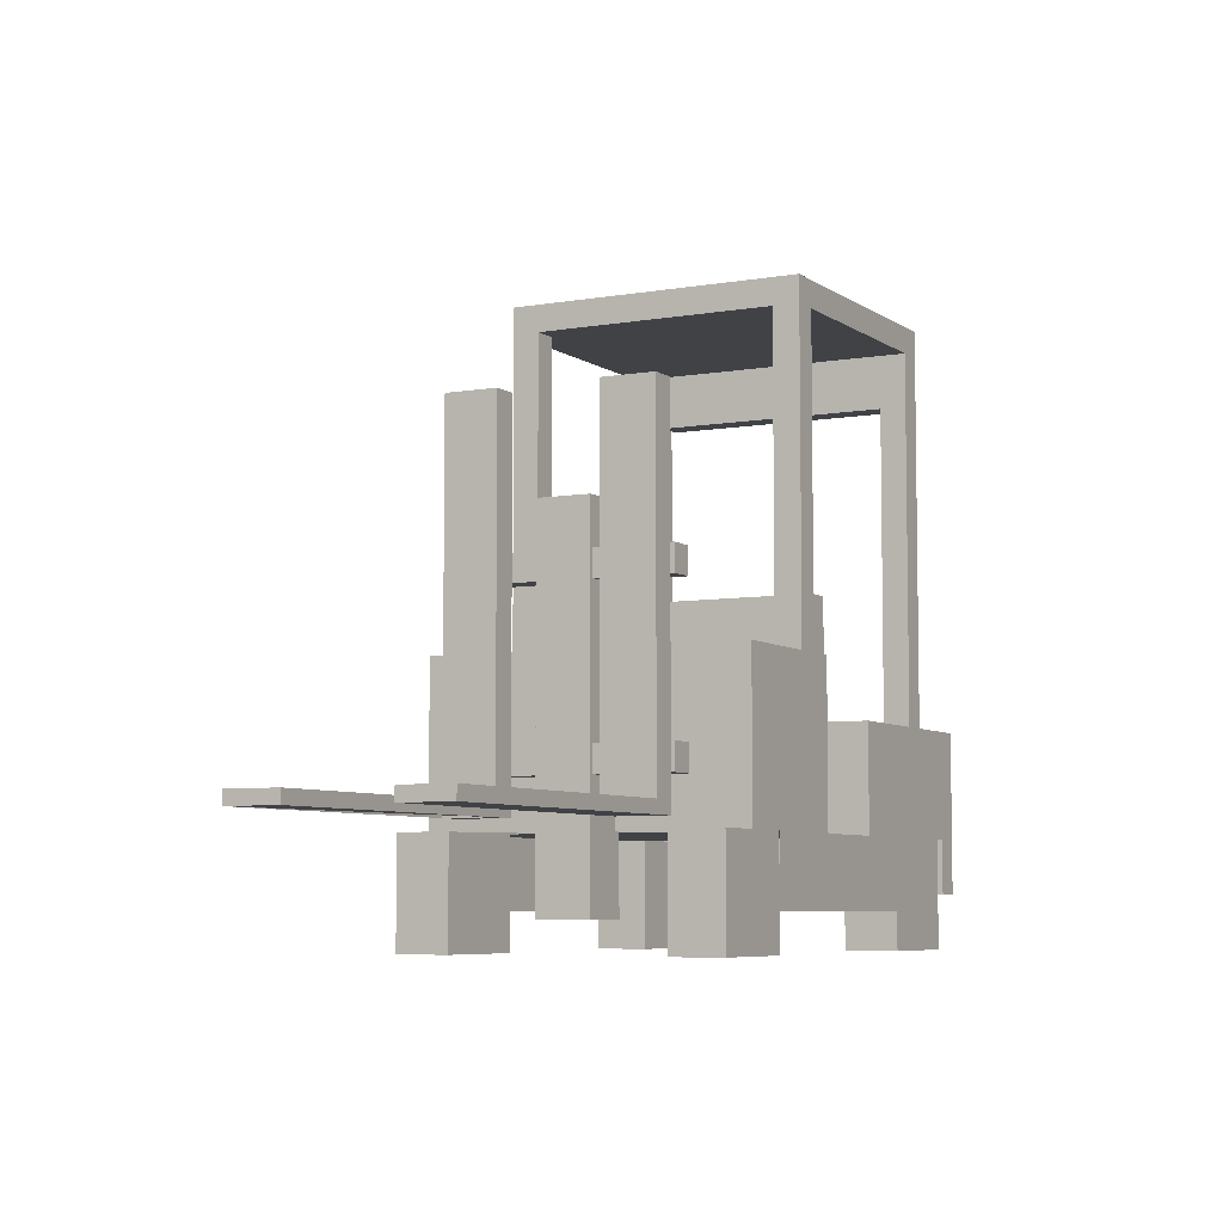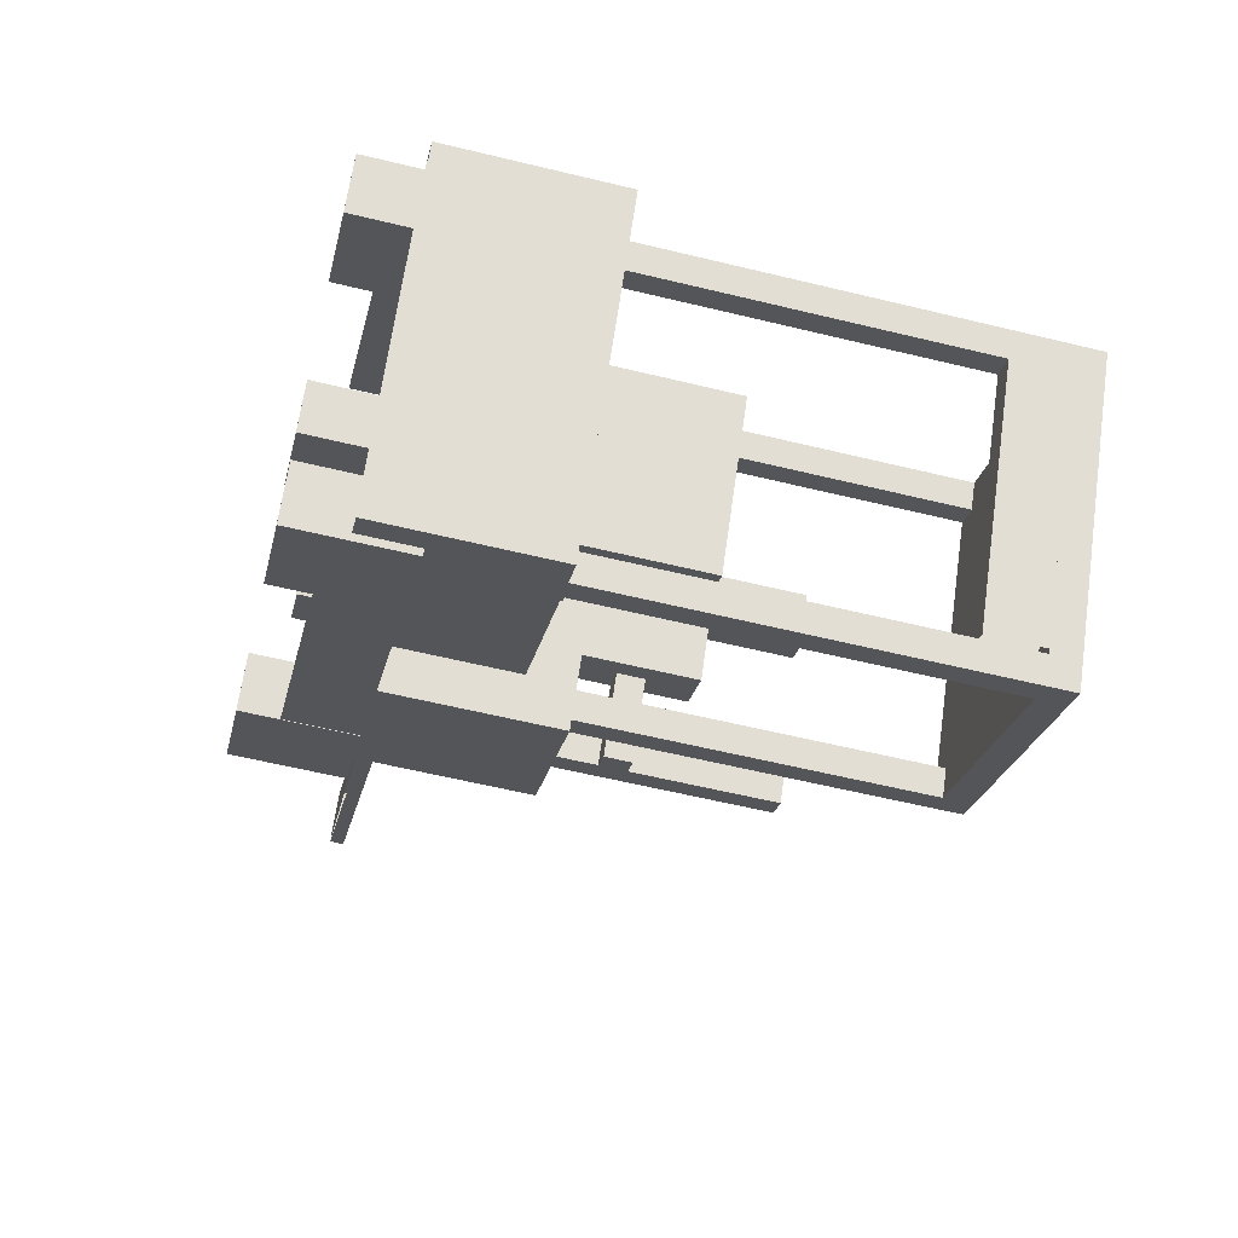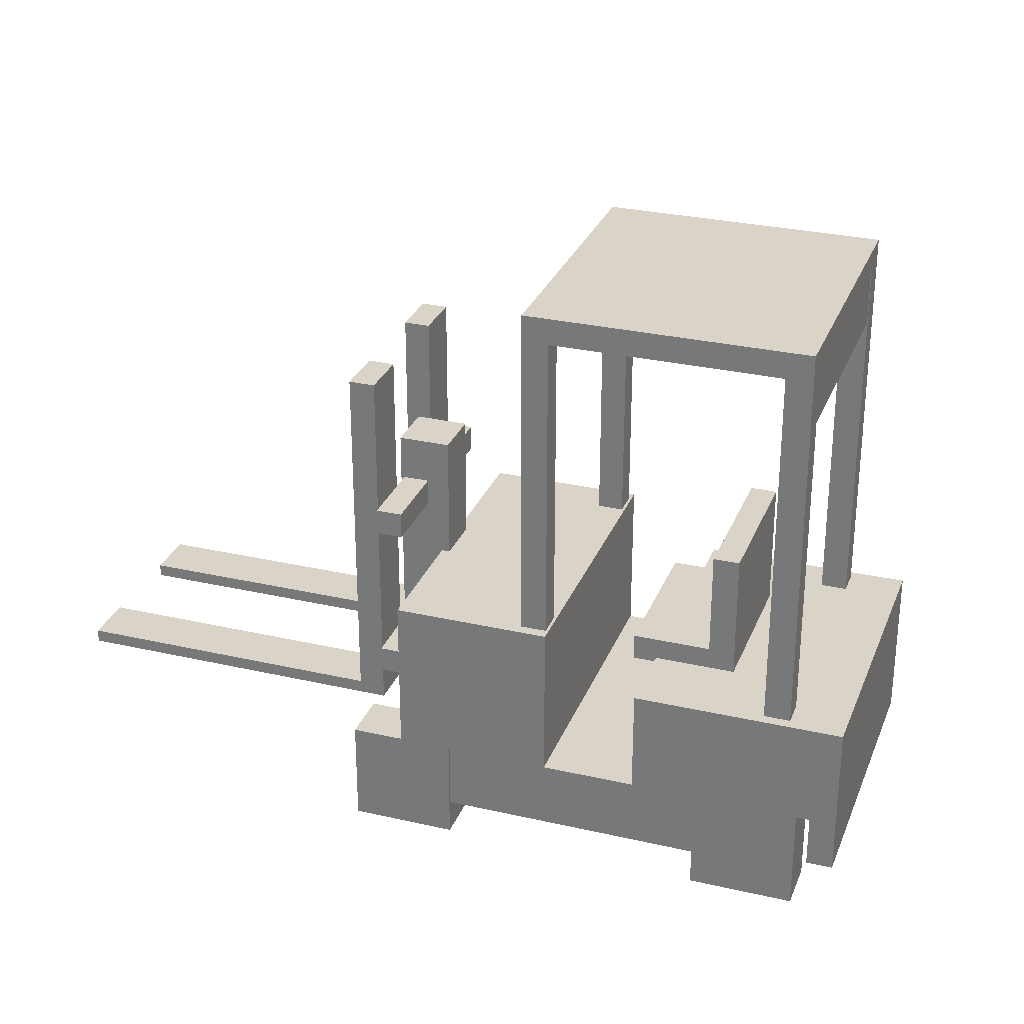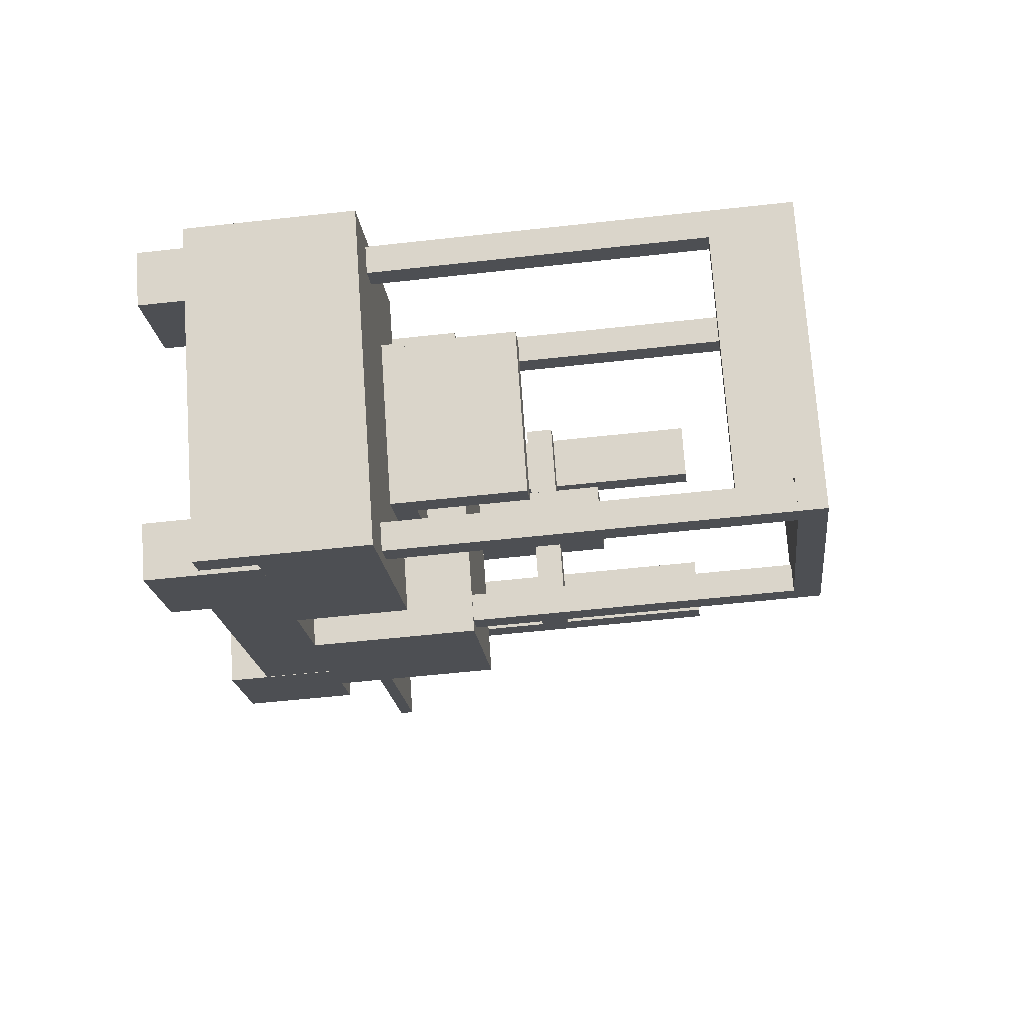
<metadata>
{"format":"obj","ext":"obj","renderer":"f3d","projection":"perspective","resolution":1024,"background":"white","views":[{"elev":-6.2,"azim":-27.1,"up":"+Y"},{"elev":-58.9,"azim":75.9,"up":"+Z"},{"elev":28.8,"azim":54.0,"up":"+Y"},{"elev":-53.1,"azim":96.9,"up":"+Z"}]}
</metadata>
<code>
g Dungeon_SM_ELLCar_2_Mesh
v 0.9422 0.5 0.2559
v 0.9422 0.175 0.2559
v -0.08179 0.175 0.9728
v -0.08179 0.5 0.9728
v -0.9422 0.5 -0.2559
v -0.9422 0.175 -0.2559
v 0.08179 0.175 -0.9728
v 0.08179 0.5 -0.9728
v -0.5506 2.741 -0.3136
v -0.4482 2.741 -0.3853
v -0.4482 1.237 -0.3853
v -0.5506 1.237 -0.3136
v -2.494 0.6135 1.15
v -2.494 0.5515 1.15
v -1.265 0.5515 0.2901
v -1.265 0.6135 0.2901
v 1.208 0.5 -0.2357
v 1.208 -1.03e-08 -0.2357
v 1.352 -1.351e-09 -0.03091
v 1.352 0.5 -0.03091
v 0.7988 0.5 0.05109
v 0.7988 2.233e-09 0.05109
v 1.208 -1.03e-08 -0.2357
v 1.208 0.5 -0.2357
v 0.9422 0.5 0.2559
v 0.9422 1.118e-08 0.2559
v 0.7988 2.233e-09 0.05109
v 0.7988 0.5 0.05109
v 0.6463 1 -1.368
v 1.507 1 -0.1394
v 0.6875 1 0.4342
v -0.1729 1 -0.7945
v 1.507 1 -0.1394
v 1.507 0.5 -0.1394
v 0.6875 0.5 0.4342
v 0.6875 1 0.4342
v 0.6463 1 -1.368
v 0.6463 0.5 -1.368
v 1.507 0.5 -0.1394
v 1.507 1 -0.1394
v -0.1729 1 -0.7945
v -0.1729 0.5 -0.7945
v 0.6463 0.5 -1.368
v 0.6463 1 -1.368
v 0.6875 1 0.4342
v 0.6875 0.5 0.4342
v -0.1729 0.5 -0.7945
v -0.1729 1 -0.7945
v -0.5388 1.25 -0.5383
v 0.3216 1.25 0.6904
v -0.2928 1.25 1.121
v -1.153 1.25 -0.1082
v 0.3216 1.25 0.6904
v 0.3216 0.5 0.6904
v -0.2928 0.5 1.121
v -0.2928 1.25 1.121
v -0.5388 1.25 -0.5383
v -0.5388 0.5 -0.5383
v 0.3216 0.5 0.6904
v 0.3216 1.25 0.6904
v -1.153 1.25 -0.1082
v -1.153 0.5 -0.1082
v -0.5388 0.5 -0.5383
v -0.5388 1.25 -0.5383
v -0.2928 1.25 1.121
v -0.2928 0.5 1.121
v -1.153 0.5 -0.1082
v -1.153 1.25 -0.1082
v -0.5199 2.741 -0.4877
v -0.6223 2.741 -0.416
v -0.6223 1.237 -0.416
v -0.5199 1.237 -0.4877
v 0.3595 0.9784 -0.7095
v -0.05007 0.9784 -0.4227
v 0.3801 0.9784 0.1916
v 0.7897 0.9784 -0.09516
v -0.2296 0.5 0.7711
v -0.2296 3.371e-08 0.7711
v -0.08618 4.266e-08 0.9759
v -0.08618 0.5 0.9759
v -0.6391 0.5 1.058
v -0.6391 4.624e-08 1.058
v -0.2296 3.371e-08 0.7711
v -0.2296 0.5 0.7711
v -0.4958 0.5 1.263
v -0.4958 5.519e-08 1.263
v -0.6391 4.624e-08 1.058
v -0.6391 0.5 1.058
v 0.3607 2.741 -1.104
v 0.4324 2.741 -1.002
v 0.4324 0.9907 -1.002
v 0.3607 0.9907 -1.104
v -0.7463 2.302 0.8131
v -0.6029 2.302 1.018
v -0.7053 2.302 1.09
v -0.8487 2.302 0.8848
v -1.064 0.8463 0.1399
v -0.4901 0.8463 0.9591
v -0.5925 0.8463 1.031
v -1.166 0.8463 0.2116
v -0.7463 2.302 0.8131
v -0.7463 0.5515 0.8131
v -0.6029 0.5515 1.018
v -0.6029 2.302 1.018
v -0.8487 2.302 0.8848
v -0.8487 0.5515 0.8848
v -0.7463 0.5515 0.8131
v -0.7463 2.302 0.8131
v -0.7053 2.302 1.09
v -0.7053 0.5515 1.09
v -0.8487 0.5515 0.8848
v -0.8487 2.302 0.8848
v -0.4901 0.7213 0.9591
v -0.5925 0.7213 1.031
v -0.5925 0.8463 1.031
v -0.4901 0.8463 0.9591
v -1.064 0.7213 0.1399
v -1.064 0.8463 0.1399
v -1.166 0.8463 0.2116
v -1.166 0.7213 0.2116
v 0.5348 2.741 -1.074
v 0.4631 2.741 -1.176
v 0.4631 0.9907 -1.176
v 0.5348 0.9907 -1.074
v 1.263 2.866 -0.03298
v 0.1781 2.866 0.727
v -0.6223 2.866 -0.416
v 0.4631 2.866 -1.176
v 0.4631 2.741 -1.176
v 0.3607 2.741 -1.104
v 0.3607 0.9907 -1.104
v 0.4631 0.9907 -1.176
v 0.4441 2.491 -0.9852
v 1.089 2.491 -0.06368
v 1.192 2.491 -0.1354
v 0.5465 2.491 -1.057
v -0.6223 2.741 -0.416
v -0.5506 2.741 -0.3136
v -0.5506 1.237 -0.3136
v -0.6223 1.237 -0.416
v -2.35 0.6135 1.355
v -2.35 0.5515 1.355
v -2.494 0.5515 1.15
v -2.494 0.6135 1.15
v -0.4482 2.741 -0.3853
v -0.5199 2.741 -0.4877
v -0.5199 1.237 -0.4877
v -0.4482 1.237 -0.3853
v 0.1064 2.741 0.6246
v 0.1064 1.237 0.6246
v 0.2088 1.237 0.5529
v 0.2088 2.741 0.5529
v -0.2296 0.5 0.7711
v -0.08618 0.5 0.9759
v -0.4958 0.5 1.263
v -0.6391 0.5 1.058
v -1.019 2.302 0.4232
v -1.122 2.302 0.4949
v -1.265 2.302 0.2901
v -1.163 2.302 0.2184
v -1.163 2.302 0.2184
v -1.265 2.302 0.2901
v -1.265 0.5515 0.2901
v -1.163 0.5515 0.2184
v -2.077 0.6135 1.745
v -0.8487 0.6135 0.8848
v -0.7053 0.6135 1.09
v -1.934 0.6135 1.95
v -0.7567 1.852 0.3892
v -0.7567 0.1422 0.3892
v -0.6133 0.1422 0.594
v -0.6133 1.852 0.594
v -0.9615 1.852 0.5326
v -0.9615 0.1422 0.5326
v -0.7567 0.1422 0.3892
v -0.7567 1.852 0.3892
v -0.8181 1.852 0.7374
v -0.8181 0.1422 0.7374
v -0.9615 0.1422 0.5326
v -0.9615 1.852 0.5326
v -2.077 0.6135 1.745
v -1.934 0.6135 1.95
v -1.934 0.5515 1.95
v -2.077 0.5515 1.745
v -0.7053 0.5515 1.09
v -0.8487 0.6135 0.8848
v -0.8487 0.5515 0.8848
v -0.7053 0.6135 1.09
v -1.934 0.6135 1.95
v -0.7053 0.6135 1.09
v -0.7053 0.5515 1.09
v -1.934 0.5515 1.95
v -1.019 0.5515 0.4232
v -1.163 0.5515 0.2184
v -1.265 0.5515 0.2901
v -1.122 0.5515 0.4949
v -2.35 0.6135 1.355
v -2.494 0.6135 1.15
v -1.265 0.6135 0.2901
v -1.122 0.6135 0.4949
v 1.263 2.741 -0.03298
v 1.263 0.9907 -0.03298
v 1.161 0.9907 0.03872
v 1.161 2.741 0.03872
v -0.8487 0.5515 0.8848
v -1.934 0.5515 1.95
v -0.7053 0.5515 1.09
v -2.077 0.5515 1.745
v 1.192 2.741 -0.1354
v 1.192 0.9907 -0.1354
v 1.263 0.9907 -0.03298
v 1.263 2.741 -0.03298
v 1.089 2.741 -0.06368
v 1.089 0.9907 -0.06368
v 1.192 0.9907 -0.1354
v 1.192 2.741 -0.1354
v 1.161 2.741 0.03872
v 1.161 0.9907 0.03872
v 1.089 0.9907 -0.06368
v 1.089 2.741 -0.06368
v 0.2805 2.741 0.6553
v 0.2805 1.237 0.6553
v 0.1781 1.237 0.727
v 0.1781 2.741 0.727
v 0.2088 2.741 0.5529
v 0.2088 1.237 0.5529
v 0.2805 1.237 0.6553
v 0.2805 2.741 0.6553
v -1.356 0.5 0.03398
v -1.213 0.5 0.2388
v -1.213 1.044e-08 0.2388
v -1.356 1.485e-09 0.03398
v 1.208 0.5 -0.2357
v 1.352 0.5 -0.03091
v 0.9422 0.5 0.2559
v 0.7988 0.5 0.05109
v -1.213 0.5 0.2388
v -0.8031 0.5 -0.04802
v -0.8031 -2.099e-09 -0.04802
v -1.213 1.044e-08 0.2388
v -0.8031 0.5 -0.04802
v -1.213 0.5 0.2388
v -1.356 0.5 0.03398
v -0.9465 0.5 -0.2528
v 0.3595 1.603 -0.7095
v 0.3595 1.103 -0.7095
v 0.7897 1.103 -0.09516
v 0.7897 1.603 -0.09516
v 0.2571 1.603 -0.6378
v 0.2571 1.103 -0.6378
v 0.3595 1.103 -0.7095
v 0.3595 1.603 -0.7095
v 0.6873 1.603 -0.02346
v 0.6873 1.103 -0.02346
v 0.2571 1.103 -0.6378
v 0.2571 1.603 -0.6378
v -0.8031 0.5 -0.04802
v -0.9465 0.5 -0.2528
v -0.9465 -1.105e-08 -0.2528
v -0.8031 -2.099e-09 -0.04802
v -1.166 1.511 0.2116
v -0.5925 1.511 1.031
v -0.4901 1.511 0.9591
v -1.064 1.511 0.1399
v 0.7897 1.103 -0.09516
v 0.7897 0.9784 -0.09516
v 0.3801 0.9784 0.1916
v 0.3801 1.103 0.1916
v 0.3595 1.103 -0.7095
v 0.3595 0.9784 -0.7095
v 0.7897 0.9784 -0.09516
v 0.7897 1.103 -0.09516
v -0.9465 0.5 -0.2528
v -1.356 0.5 0.03398
v -1.356 1.485e-09 0.03398
v -0.9465 -1.105e-08 -0.2528
v -1.166 0.7213 0.2116
v -0.5925 0.7213 1.031
v -0.4901 0.7213 0.9591
v -1.064 0.7213 0.1399
v -0.7567 1.852 0.3892
v -0.6133 1.852 0.594
v -0.8181 1.852 0.7374
v -0.9615 1.852 0.5326
v 0.2252 0.5 -0.7681
v 0.6348 0.5 -1.055
v 0.6348 -4.611e-08 -1.055
v 0.2252 -3.357e-08 -0.7681
v -0.05007 1.103 -0.4227
v -0.05007 0.9784 -0.4227
v 0.3595 0.9784 -0.7095
v 0.3595 1.103 -0.7095
v 0.6348 0.5 -1.055
v 0.4914 0.5 -1.26
v 0.4914 -5.506e-08 -1.26
v 0.6348 -4.611e-08 -1.055
v 0.4914 0.5 -1.26
v 0.08179 0.5 -0.9728
v 0.08179 -4.252e-08 -0.9728
v 0.4914 -5.506e-08 -1.26
v 0.4631 2.741 -1.176
v -0.6223 2.741 -0.416
v 0.1781 2.741 0.727
v 1.263 2.741 -0.03298
v 1.404 0.5 -0.06769
v 1.404 0.25 -0.06769
v 0.5439 0.25 -1.296
v 0.5439 0.5 -1.296
v -0.7463 0.5515 0.8131
v -0.8487 0.5515 0.8848
v -0.7053 0.5515 1.09
v -0.6029 0.5515 1.018
v 1.507 0.5 -0.1394
v 1.507 0.25 -0.1394
v 1.404 0.25 -0.06769
v 1.404 0.5 -0.06769
v 0.5439 0.5 -1.296
v 0.5439 0.25 -1.296
v 0.6463 0.25 -1.368
v 0.6463 0.5 -1.368
v 1.507 0.25 -0.1394
v 0.6463 0.5 -1.368
v 0.6463 0.25 -1.368
v 1.507 0.5 -0.1394
v 0.6348 0.5 -1.055
v 0.2252 0.5 -0.7681
v 0.08179 0.5 -0.9728
v 0.4914 0.5 -1.26
v 0.4441 2.741 -0.9852
v 1.089 2.741 -0.06368
v 1.089 2.491 -0.06368
v 0.4441 2.491 -0.9852
v -1.064 1.511 0.1399
v -0.4901 1.511 0.9591
v -0.4901 1.636 0.9591
v -1.064 1.636 0.1399
v 0.5465 2.491 -1.057
v 1.192 2.491 -0.1354
v 1.192 2.741 -0.1354
v 0.5465 2.741 -1.057
v 0.4631 2.866 -1.176
v -0.6223 2.866 -0.416
v -0.6223 2.741 -0.416
v 0.4631 2.741 -1.176
v 1.263 2.741 -0.03298
v 0.1781 2.741 0.727
v 0.1781 2.866 0.727
v 1.263 2.866 -0.03298
v -0.6223 2.741 -0.416
v -0.6223 2.866 -0.416
v 0.1781 2.866 0.727
v 0.1781 2.741 0.727
v 0.4631 2.741 -1.176
v 1.263 2.741 -0.03298
v 1.263 2.866 -0.03298
v 0.4631 2.866 -1.176
v 0.08179 0.5 -0.9728
v 0.2252 0.5 -0.7681
v 0.2252 -3.357e-08 -0.7681
v 0.08179 -4.252e-08 -0.9728
v 0.3595 1.103 -0.7095
v 0.7897 1.103 -0.09516
v 0.3801 1.103 0.1916
v -0.05007 1.103 -0.4227
v 0.7897 1.603 -0.09516
v 0.7897 1.103 -0.09516
v 0.6873 1.103 -0.02346
v 0.6873 1.603 -0.02346
v 0.1781 2.741 0.727
v 0.1781 1.237 0.727
v 0.1064 1.237 0.6246
v 0.1064 2.741 0.6246
v -2.077 0.5515 1.745
v -0.8487 0.5515 0.8848
v -0.8487 0.6135 0.8848
v -2.077 0.6135 1.745
v -1.064 1.511 0.1399
v -1.064 1.636 0.1399
v -1.166 1.636 0.2116
v -1.166 1.511 0.2116
v -0.6133 1.852 0.594
v -0.6133 0.1422 0.594
v -0.8181 0.1422 0.7374
v -0.8181 1.852 0.7374
v -1.166 1.636 0.2116
v -0.5925 1.636 1.031
v -0.5925 1.511 1.031
v -1.166 1.511 0.2116
v -1.019 2.302 0.4232
v -1.163 2.302 0.2184
v -1.163 0.5515 0.2184
v -1.019 0.5515 0.4232
v -1.122 2.302 0.4949
v -1.019 2.302 0.4232
v -1.019 0.5515 0.4232
v -1.122 0.5515 0.4949
v -1.265 0.5515 0.2901
v -1.122 0.6135 0.4949
v -1.265 0.6135 0.2901
v -1.265 2.302 0.2901
v -1.122 2.302 0.4949
v -1.122 0.5515 0.4949
v -1.265 0.5515 0.2901
v -1.166 0.8463 0.2116
v -0.5925 0.8463 1.031
v -0.5925 0.7213 1.031
v -1.166 0.7213 0.2116
v 0.3595 1.603 -0.7095
v 0.7897 1.603 -0.09516
v 0.6873 1.603 -0.02346
v 0.2571 1.603 -0.6378
v -0.4901 1.511 0.9591
v -0.5925 1.511 1.031
v -0.5925 1.636 1.031
v -0.4901 1.636 0.9591
v -1.122 0.5515 0.4949
v -2.494 0.5515 1.15
v -2.35 0.5515 1.355
v -2.35 0.5515 1.355
v -2.35 0.6135 1.355
v -1.122 0.6135 0.4949
v -1.122 0.5515 0.4949
v -1.064 0.7213 0.1399
v -0.4901 0.7213 0.9591
v -0.4901 0.8463 0.9591
v -1.064 0.8463 0.1399
v -0.6029 2.302 1.018
v -0.6029 0.5515 1.018
v -0.7053 0.5515 1.09
v -0.7053 2.302 1.09
v 0.4324 2.741 -1.002
v 0.5348 2.741 -1.074
v 0.5348 0.9907 -1.074
v 0.4324 0.9907 -1.002
v -0.08618 0.5 0.9759
v -0.08618 4.266e-08 0.9759
v -0.4958 5.519e-08 1.263
v -0.4958 0.5 1.263
v -1.064 1.636 0.1399
v -0.4901 1.636 0.9591
v -0.5925 1.636 1.031
v -1.166 1.636 0.2116
v 1.352 0.5 -0.03091
v 1.352 -1.351e-09 -0.03091
v 0.9422 1.118e-08 0.2559
v 0.9422 0.5 0.2559
v 0.3801 1.103 0.1916
v 0.3801 0.9784 0.1916
v -0.05007 0.9784 -0.4227
v -0.05007 1.103 -0.4227
v 0.08179 0.5 -0.9728
v 0.9422 0.5 0.2559
v -0.08179 0.5 0.9728
v -0.9422 0.5 -0.2559
g Dungeon_SM_ELLCar_2_Mesh_0
f 3 2 1
f 4 3 1
f 7 6 5
f 8 7 5
f 11 10 9
f 12 11 9
f 15 14 13
f 16 15 13
f 19 18 17
f 20 19 17
f 23 22 21
f 24 23 21
f 27 26 25
f 28 27 25
f 31 30 29
f 32 31 29
f 35 34 33
f 36 35 33
f 39 38 37
f 40 39 37
f 43 42 41
f 44 43 41
f 47 46 45
f 48 47 45
f 51 50 49
f 52 51 49
f 55 54 53
f 56 55 53
f 59 58 57
f 60 59 57
f 63 62 61
f 64 63 61
f 67 66 65
f 68 67 65
f 71 70 69
f 72 71 69
f 75 74 73
f 76 75 73
f 79 78 77
f 80 79 77
f 83 82 81
f 84 83 81
f 87 86 85
f 88 87 85
f 91 90 89
f 92 91 89
f 95 94 93
f 96 95 93
f 99 98 97
f 100 99 97
f 103 102 101
f 104 103 101
f 107 106 105
f 108 107 105
f 111 110 109
f 112 111 109
f 115 114 113
f 116 115 113
f 119 118 117
f 120 119 117
f 123 122 121
f 124 123 121
f 127 126 125
f 128 127 125
f 131 130 129
f 132 131 129
f 135 134 133
f 136 135 133
f 139 138 137
f 140 139 137
f 143 142 141
f 144 143 141
f 147 146 145
f 148 147 145
f 151 150 149
f 152 151 149
f 155 154 153
f 156 155 153
f 159 158 157
f 160 159 157
f 163 162 161
f 164 163 161
f 167 166 165
f 168 167 165
f 171 170 169
f 172 171 169
f 175 174 173
f 176 175 173
f 179 178 177
f 180 179 177
f 183 182 181
f 184 183 181
f 187 186 185
f 186 188 185
f 191 190 189
f 192 191 189
f 195 194 193
f 196 195 193
f 199 198 197
f 200 199 197
f 203 202 201
f 204 203 201
f 207 206 205
f 206 208 205
f 211 210 209
f 212 211 209
f 215 214 213
f 216 215 213
f 219 218 217
f 220 219 217
f 223 222 221
f 224 223 221
f 227 226 225
f 228 227 225
f 231 230 229
f 232 231 229
f 235 234 233
f 236 235 233
f 239 238 237
f 240 239 237
f 243 242 241
f 244 243 241
f 247 246 245
f 248 247 245
f 251 250 249
f 252 251 249
f 255 254 253
f 256 255 253
f 259 258 257
f 260 259 257
f 263 262 261
f 264 263 261
f 267 266 265
f 268 267 265
f 271 270 269
f 272 271 269
f 275 274 273
f 276 275 273
f 279 278 277
f 280 279 277
f 283 282 281
f 284 283 281
f 287 286 285
f 288 287 285
f 291 290 289
f 292 291 289
f 295 294 293
f 296 295 293
f 299 298 297
f 300 299 297
f 303 302 301
f 304 303 301
f 307 306 305
f 308 307 305
f 311 310 309
f 312 311 309
f 315 314 313
f 316 315 313
f 319 318 317
f 320 319 317
f 323 322 321
f 322 324 321
f 327 326 325
f 328 327 325
f 331 330 329
f 332 331 329
f 335 334 333
f 336 335 333
f 339 338 337
f 340 339 337
f 343 342 341
f 344 343 341
f 347 346 345
f 348 347 345
f 351 350 349
f 352 351 349
f 355 354 353
f 356 355 353
f 359 358 357
f 360 359 357
f 363 362 361
f 364 363 361
f 367 366 365
f 368 367 365
f 371 370 369
f 372 371 369
f 375 374 373
f 376 375 373
f 379 378 377
f 380 379 377
f 383 382 381
f 384 383 381
f 387 386 385
f 388 387 385
f 391 390 389
f 392 391 389
f 395 394 393
f 396 395 393
f 399 398 397
f 402 401 400
f 403 402 400
f 406 405 404
f 407 406 404
f 410 409 408
f 411 410 408
f 414 413 412
f 415 414 412
f 418 417 416
f 421 420 419
f 422 421 419
f 425 424 423
f 426 425 423
f 429 428 427
f 430 429 427
f 433 432 431
f 434 433 431
f 437 436 435
f 438 437 435
f 441 440 439
f 442 441 439
f 445 444 443
f 446 445 443
f 449 448 447
f 450 449 447
f 453 452 451
f 454 453 451

</code>
